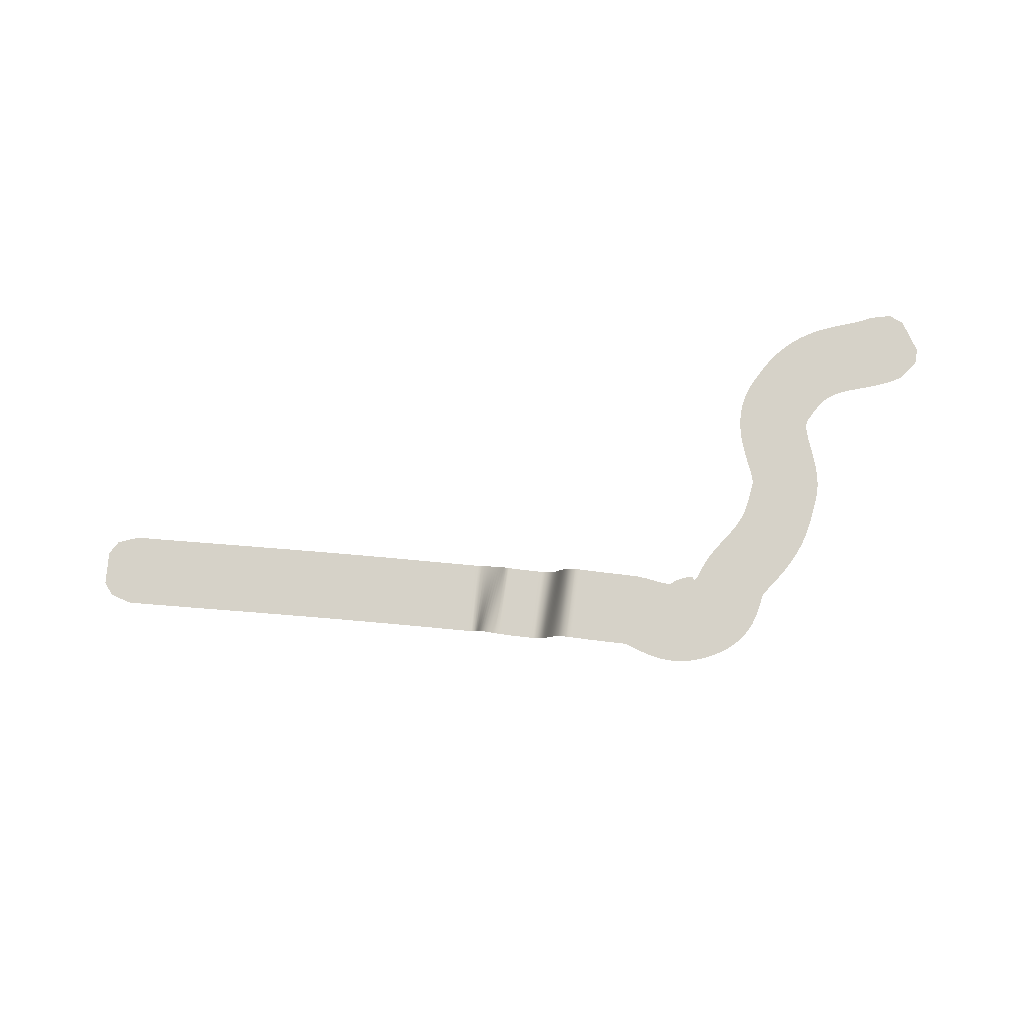
<metadata>
{"format":"obj","ext":"obj","renderer":"f3d","projection":"perspective","resolution":1024,"background":"white","views":[{"elev":78.2,"azim":175.8,"up":"+Y"}]}
</metadata>
<code>
g
v 14.18 0 -56.29
v 11.36 0 -63.77
v 17.23 0 -54.14
v 12.23 0 -67.4
v 22.56 0 -54.35
v 16.38 0 -70.77
v 23.08 0 -54.55
v 17.48 0 -71.18
v 23.54 0 -54.69
v 18.89 0 -71.6
v 24.06 0 -54.82
v 20.21 0 -71.93
v 24.64 0 -54.95
v 21.41 0 -72.17
v 25.31 0 -55.07
v 22.55 0 -72.36
v 26.06 0 -55.18
v 23.64 0 -72.51
v 26.88 0 -55.3
v 24.69 0 -72.65
v 27.75 0 -55.41
v 25.69 0 -72.76
v 28.68 0 -55.53
v 26.64 0 -72.86
v 29.65 0 -55.65
v 27.55 0 -72.96
v 30.65 0 -55.79
v 28.42 0 -73.06
v 31.69 0 -55.94
v 29.25 0 -73.16
v 32.75 0 -56.11
v 30.03 0 -73.26
v 33.83 0 -56.3
v 30.76 0 -73.37
v 34.93 0 -56.52
v 31.46 0 -73.5
v 36.05 0 -56.78
v 32.09 0 -73.62
v 37.21 0 -57.08
v 32.67 0 -73.76
v 38.46 0 -57.46
v 33.32 0 -73.93
v 39.71 0 -57.89
v 33.91 0 -74.11
v 40.97 0 -58.39
v 34.45 0 -74.3
v 42.22 0 -58.95
v 34.93 0 -74.5
v 43.43 0 -59.57
v 35.39 0 -74.72
v 44.6 0 -60.24
v 35.86 0 -74.96
v 45.73 0 -60.97
v 36.29 0 -75.22
v 46.84 0 -61.75
v 36.7 0 -75.5
v 47.87 0 -62.56
v 37.13 0 -75.82
v 48.83 0 -63.39
v 37.58 0 -76.19
v 49.76 0 -64.25
v 38.03 0 -76.59
v 50.63 0 -65.12
v 38.49 0 -77.03
v 51.44 0 -65.98
v 38.97 0 -77.53
v 52.19 0 -66.81
v 39.48 0 -78.09
v 52.9 0 -67.63
v 40.02 0 -78.7
v 53.58 0 -68.44
v 40.57 0 -79.34
v 54.34 0 -69.37
v 41.03 0 -79.89
v 55.22 0 -70.54
v 41.32 0 -80.27
v 56.09 0 -71.89
v 41.48 0 -80.51
v 56.84 0 -73.31
v 41.6 0 -80.73
v 57.48 0 -74.8
v 41.7 0 -80.92
v 58 0 -76.36
v 41.77 0 -81.09
v 58.37 0 -77.93
v 41.84 0 -81.33
v 58.61 0 -79.48
v 41.91 0 -81.62
v 58.74 0 -81.03
v 41.95 0 -81.98
v 58.76 0 -82.49
v 41.98 0 -82.49
v 58.71 0 -83.81
v 41.98 0 -82.98
v 58.6 0 -85.03
v 41.96 0 -83.53
v 58.47 0 -86.18
v 41.9 0 -84.18
v 58.3 0 -87.3
v 41.82 0 -84.9
v 58.12 0 -88.37
v 41.72 0 -85.69
v 57.93 0 -89.4
v 41.58 0 -86.54
v 57.73 0 -90.39
v 41.43 0 -87.46
v 57.55 0 -91.32
v 41.27 0 -88.45
v 57.39 0 -92.19
v 41.1 0 -89.5
v 57.25 0 -92.99
v 40.94 0 -90.62
v 57.14 0 -93.71
v 40.8 0 -91.81
v 57.07 0 -94.34
v 40.68 0 -93.07
v 57.03 0 -94.84
v 40.62 0 -94.43
v 57.02 0 -95.23
v 40.63 0 -95.86
v 57.03 0 -95.44
v 40.76 0 -97.43
v 57.03 0 -95.45
v 41.06 0 -99.14
v 57.1 0 -95.7
v 41.5 0 -100.7
v 57.34 0 -96.35
v 41.88 0 -101.8
v 57.66 0 -97.26
v 42.17 0 -102.6
v 57.96 0 -98.13
v 42.48 0 -103.5
v 58.24 0 -98.94
v 42.81 0 -104.5
v 58.52 0 -99.7
v 43.17 0 -105.5
v 58.79 0 -100.4
v 43.57 0 -106.5
v 59.07 0 -101.1
v 44 0 -107.5
v 59.35 0 -101.7
v 44.47 0 -108.6
v 59.63 0 -102.3
v 44.98 0 -109.6
v 59.93 0 -102.9
v 45.54 0 -110.7
v 60.24 0 -103.4
v 46.14 0 -111.8
v 60.56 0 -103.9
v 46.79 0 -112.8
v 60.91 0 -104.5
v 47.47 0 -113.8
v 61.27 0 -105
v 48.19 0 -114.8
v 61.67 0 -105.5
v 48.95 0 -115.8
v 62.1 0 -106
v 49.72 0 -116.7
v 62.57 0 -106.5
v 50.51 0 -117.6
v 63.08 0 -107
v 51.31 0 -118.5
v 63.62 0 -107.6
v 52.11 0 -119.3
v 64.21 0 -108.2
v 52.9 0 -120
v 64.84 0 -108.8
v 53.67 0 -120.7
v 65.51 0 -109.4
v 54.42 0 -121.4
v 66.22 0 -110
v 55.12 0 -122.1
v 66.97 0 -110.7
v 55.77 0 -122.7
v 67.76 0 -111.5
v 56.37 0 -123.3
v 68.59 0 -112.3
v 56.9 0 -123.8
v 69.42 0 -113.2
v 57.35 0 -124.2
v 70.4 0 -114.3
v 57.6 0 -124.5
v 71.42 0 -115.7
v 57.66 0 -124.6
v 72.24 0 -116.9
v 57.83 0 -125.1
v 72.81 0 -117.8
v 58.03 0 -125.6
v 73.27 0 -118.5
v 58.32 0 -126.4
v 73.68 0 -119
v 58.69 0 -127.3
v 74.01 0 -119.3
v 59.17 0 -128.4
v 74.4 0 -119.5
v 59.86 0 -129.8
v 74.64 0 -119.6
v 60.78 0 -131.3
v 74.74 0 -119.4
v 61.95 0 -132.8
v 74.72 0 -119.1
v 63.35 0 -134.3
v 74.62 0 -118.8
v 64.95 0 -135.6
v 74.54 0 -118.6
v 66.62 0 -136.6
v 74.58 0 -118.4
v 68.28 0 -137.4
v 74.83 0 -118.4
v 69.78 0 -138
v 75.35 0 -118.4
v 71.05 0 -138.4
v 76.21 0 -118.5
v 71.98 0 -138.6
v 77.18 0 -118.7
v 72.74 0 -138.8
v 77.92 0 -118.9
v 73.6 0 -139
v 78.44 0 -119
v 74.68 0 -139.1
v 78.82 0 -119.1
v 75.89 0 -139.3
v 79.09 0 -119.3
v 77.22 0 -139.4
v 79.28 0 -119.4
v 78.64 0 -139.4
v 79.42 0 -119.5
v 80.11 0 -139.3
v 79.55 0 -119.6
v 81.58 0 -139.1
v 79.7 0 -119.7
v 83.04 0 -138.7
v 79.91 0 -119.7
v 84.44 0 -138.3
v 80.21 0 -119.8
v 85.76 0 -137.8
v 80.59 0 -119.8
v 86.98 0 -137.3
v 81.09 0 -119.7
v 88.11 0 -136.7
v 81.69 0 -119.6
v 89.13 0 -136.1
v 82.39 0 -119.4
v 90.04 0 -135.6
v 83.21 0 -119.1
v 90.84 0 -135.1
v 84.14 0 -118.7
v 91.52 0 -134.7
v 85.22 0 -118.3
v 92.06 0 -134.4
v 86.46 0 -117.9
v 92.43 0 -134.2
v 87.91 0 -117.4
v 92.6 0 -134.1
v 89.28 0 -117.1
v 92.87 0 -134
v 90.35 0 -116.9
v 93.59 0 -133.9
v 91.25 0 -116.7
v 94.46 0 -133.7
v 92.14 0 -116.6
v 95.34 0 -133.5
v 93.03 0 -116.4
v 96.23 0 -133.4
v 93.91 0 -116.2
v 97.13 0 -133.2
v 94.79 0 -116.1
v 98.03 0 -133
v 95.66 0 -115.9
v 98.94 0 -132.9
v 96.53 0 -115.7
v 99.84 0 -132.7
v 97.4 0 -115.6
v 100.8 0 -132.5
v 98.26 0 -115.4
v 101.7 0 -132.3
v 99.13 0 -115.2
v 102.6 0 -132.1
v 100 0 -115
v 103.5 0 -131.9
v 100.9 0 -114.9
v 104.4 0 -131.8
v 101.8 0 -114.7
v 105.3 0 -131.6
v 102.6 0 -114.5
v 106.1 0 -131.4
v 103.5 -0.01088 -114.3
v 107 -0.01088 -131.2
v 104.3 -0.1892 -114.1
v 107.9 -0.1892 -131
v 105 -0.6119 -114
v 108.6 -0.6119 -130.9
v 105.6 -1.227 -113.9
v 109.3 -1.227 -130.7
v 106.1 -2.015 -113.8
v 109.8 -2.015 -130.6
v 106.5 -2.777 -113.7
v 110.3 -2.777 -130.5
v 106.8 -3.57 -113.6
v 110.7 -3.57 -130.4
v 107.1 -4.411 -113.5
v 111 -4.411 -130.3
v 107.3 -5.282 -113.5
v 111.3 -5.282 -130.3
v 107.6 -6.165 -113.4
v 111.7 -6.165 -130.2
v 107.9 -7.043 -113.3
v 112 -7.043 -130.1
v 108.2 -7.898 -113.3
v 112.3 -7.898 -130
v 108.6 -8.713 -113.2
v 112.6 -8.713 -130
v 109 -9.469 -113.1
v 113 -9.469 -129.9
v 109.5 -10.28 -113
v 113.4 -10.28 -129.8
v 110.1 -10.96 -112.8
v 113.9 -10.96 -129.6
v 110.8 -11.47 -112.7
v 114.6 -11.47 -129.5
v 111.7 -11.75 -112.5
v 115.3 -11.75 -129.3
v 112.5 -11.8 -112.3
v 116 -11.8 -129.2
v 113.3 -11.8 -112.1
v 116.6 -11.8 -129.1
v 114.1 -11.8 -112
v 117.3 -11.8 -128.9
v 114.8 -11.8 -111.9
v 118 -11.8 -128.8
v 115.5 -11.8 -111.7
v 118.7 -11.8 -128.7
v 116.2 -11.8 -111.6
v 119.4 -11.8 -128.6
v 116.9 -11.8 -111.5
v 120.1 -11.8 -128.4
v 117.5 -11.8 -111.3
v 120.9 -11.8 -128.3
v 118.1 -11.8 -111.2
v 121.7 -11.8 -128.1
v 118.8 -11.8 -111.1
v 122.4 -11.8 -127.9
v 119.4 -11.8 -110.9
v 123.2 -11.8 -127.8
v 120 -11.8 -110.8
v 124 -11.8 -127.6
v 120.5 -11.82 -110.7
v 124.9 -11.82 -127.4
v 121 -12.03 -110.5
v 125.9 -12.03 -127.1
v 121.4 -12.42 -110.4
v 126.8 -12.42 -126.8
v 121.9 -12.97 -110.3
v 127.6 -12.97 -126.5
v 122.4 -13.63 -110.1
v 128.2 -13.63 -126.3
v 123 -14.35 -109.8
v 128.6 -14.35 -126.2
v 123.8 -15.1 -109.6
v 129 -15.1 -126
v 124.6 -15.83 -109.4
v 129.3 -15.83 -125.9
v 125.4 -16.5 -109.1
v 129.6 -16.5 -125.9
v 126.3 -17.08 -108.9
v 130 -17.08 -125.8
v 127.2 -17.51 -108.7
v 130.4 -17.51 -125.7
v 128 -17.76 -108.6
v 131 -17.76 -125.6
v 128.9 -17.8 -108.4
v 131.8 -17.8 -125.4
v 129.9 -17.8 -108.3
v 132.8 -17.8 -125.3
v 130.9 -17.8 -108.1
v 133.7 -17.8 -125.1
v 131.8 -17.8 -107.9
v 134.7 -17.8 -125
v 132.8 -17.8 -107.8
v 135.6 -17.8 -124.8
v 133.7 -17.8 -107.6
v 136.6 -17.8 -124.6
v 134.7 -17.8 -107.5
v 137.5 -17.8 -124.5
v 135.6 -17.8 -107.3
v 138.5 -17.8 -124.3
v 136.6 -17.8 -107.2
v 139.4 -17.8 -124.2
v 137.5 -17.8 -107
v 140.4 -17.8 -124
v 138.5 -17.8 -106.8
v 141.3 -17.8 -123.9
v 139.4 -17.8 -106.7
v 142.3 -17.8 -123.7
v 140.4 -17.8 -106.5
v 143.2 -17.8 -123.5
v 141.3 -17.8 -106.4
v 144.2 -17.8 -123.4
v 142.3 -17.8 -106.2
v 145.1 -17.8 -123.2
v 143.2 -17.8 -106
v 146.1 -17.8 -123.1
v 144.2 -17.8 -105.9
v 147 -17.8 -122.9
v 145.1 -17.8 -105.7
v 148 -17.8 -122.7
v 146.1 -17.8 -105.6
v 148.9 -17.8 -122.6
v 147 -17.8 -105.4
v 149.9 -17.8 -122.4
v 148 -17.8 -105.3
v 150.8 -17.8 -122.3
v 149 -17.8 -105.1
v 151.7 -17.8 -122.1
v 149.9 -17.8 -104.9
v 152.7 -17.8 -122
v 150.9 -17.8 -104.8
v 153.6 -17.8 -121.8
v 151.8 -17.8 -104.6
v 154.6 -17.8 -121.7
v 152.8 -17.8 -104.5
v 155.5 -17.8 -121.5
v 153.7 -17.8 -104.3
v 156.5 -17.8 -121.3
v 154.7 -17.8 -104.2
v 157.4 -17.8 -121.2
v 155.6 -17.8 -104
v 158.4 -17.8 -121
v 156.6 -17.8 -103.8
v 159.3 -17.8 -120.9
v 157.5 -17.8 -103.7
v 160.3 -17.8 -120.7
v 158.5 -17.8 -103.5
v 161.2 -17.8 -120.6
v 159.4 -17.8 -103.4
v 162.2 -17.8 -120.4
v 160.4 -17.8 -103.2
v 163.1 -17.8 -120.3
v 161.4 -17.8 -103.1
v 164.1 -17.8 -120.1
v 162.3 -17.8 -102.9
v 165 -17.8 -120
v 163.3 -17.8 -102.8
v 166 -17.8 -119.8
v 164.2 -17.8 -102.6
v 166.9 -17.8 -119.7
v 165.2 -17.8 -102.5
v 167.9 -17.8 -119.5
v 166.1 -17.8 -102.3
v 168.8 -17.8 -119.4
v 167.1 -17.8 -102.2
v 169.8 -17.8 -119.2
v 168 -17.8 -102
v 170.7 -17.8 -119.1
v 169 -17.8 -101.9
v 171.7 -17.8 -118.9
v 170 -17.8 -101.7
v 172.6 -17.8 -118.8
v 170.9 -17.8 -101.6
v 173.6 -17.8 -118.6
v 171.9 -17.8 -101.4
v 174.5 -17.8 -118.5
v 172.8 -17.8 -101.3
v 175.5 -17.8 -118.3
v 173.8 -17.8 -101.1
v 176.4 -17.8 -118.2
v 174.7 -17.8 -101
v 177.4 -17.8 -118
v 175.7 -17.8 -100.8
v 178.3 -17.8 -117.9
v 176.6 -17.8 -100.7
v 179.3 -17.8 -117.7
v 177.6 -17.8 -100.5
v 180.2 -17.8 -117.6
v 178.5 -17.8 -100.4
v 181.2 -17.8 -117.4
v 179.5 -17.8 -100.2
v 182.1 -17.8 -117.3
v 180.5 -17.8 -100.1
v 183.1 -17.8 -117.1
v 181.4 -17.8 -99.93
v 184 -17.8 -117
v 182.4 -17.8 -99.79
v 185 -17.8 -116.8
v 183.3 -17.8 -99.64
v 185.9 -17.8 -116.7
v 184.3 -17.8 -99.5
v 186.9 -17.8 -116.6
v 185.2 -17.8 -99.35
v 187.8 -17.8 -116.4
v 186.2 -17.8 -99.2
v 188.8 -17.8 -116.3
v 187.1 -17.8 -99.06
v 189.7 -17.8 -116.1
v 188.1 -17.8 -98.91
v 190.7 -17.8 -116
v 189 -17.8 -98.77
v 191.6 -17.8 -115.8
v 190 -17.8 -98.62
v 192.6 -17.8 -115.7
v 191 -17.8 -98.48
v 193.6 -17.8 -115.5
v 191.9 -17.8 -98.33
v 194.5 -17.8 -115.4
v 192.9 -17.8 -98.18
v 195.5 -17.8 -115.2
v 193.8 -17.8 -98.04
v 196.4 -17.8 -115.1
v 194.8 -17.8 -97.89
v 197.4 -17.8 -115
v 195.7 -17.8 -97.75
v 198.3 -17.8 -114.8
v 196.7 -17.8 -97.6
v 199.3 -17.8 -114.7
v 197.6 -17.8 -97.46
v 200.2 -17.8 -114.5
v 198.6 -17.8 -97.31
v 201.2 -17.8 -114.4
v 199.5 -17.8 -97.17
v 202.1 -17.8 -114.2
v 200.5 -17.8 -97.02
v 203.1 -17.8 -114.1
v 201.4 -17.8 -96.88
v 204 -17.8 -113.9
v 202.4 -17.8 -96.73
v 205 -17.8 -113.8
v 203.3 -17.8 -96.59
v 206 -17.8 -113.6
v 204.3 -17.8 -96.44
v 206.9 -17.8 -113.5
v 205.2 -17.8 -96.3
v 207.9 -17.8 -113.3
v 206.2 -17.8 -96.15
v 208.8 -17.8 -113.2
v 207.1 -17.8 -96
v 209.8 -17.8 -113.1
v 208.1 -17.8 -95.86
v 210.7 -17.8 -112.9
v 209 -17.8 -95.71
v 211.7 -17.8 -112.8
v 210 -17.8 -95.56
v 212.6 -17.8 -112.6
v 210.9 -17.8 -95.41
v 213.6 -17.8 -112.5
v 211.9 -17.8 -95.27
v 214.6 -17.8 -112.3
v 212.8 -17.8 -95.12
v 215.5 -17.8 -112.2
v 213.8 -17.8 -94.97
v 216.5 -17.8 -112
v 214.7 -17.8 -94.82
v 217.4 -17.8 -111.9
v 215.7 -17.8 -94.67
v 218.4 -17.8 -111.7
v 216.3 -17.8 -94.58
v 218.9 -17.8 -111.6
v 221.4 -17.8 -95.44
v 223.6 -17.8 -109.2
v 223.9 -17.8 -98.12
v 225.2 -17.8 -105.9
g _0
f 3 2 1
f 2 3 4
f 5 4 3
f 4 5 6
f 7 6 5
f 6 7 8
f 9 8 7
f 8 9 10
f 11 10 9
f 10 11 12
f 13 12 11
f 12 13 14
f 15 14 13
f 14 15 16
f 17 16 15
f 16 17 18
f 19 18 17
f 18 19 20
f 21 20 19
f 20 21 22
f 23 22 21
f 22 23 24
f 25 24 23
f 24 25 26
f 27 26 25
f 26 27 28
f 29 28 27
f 28 29 30
f 31 30 29
f 30 31 32
f 33 32 31
f 32 33 34
f 35 34 33
f 34 35 36
f 37 36 35
f 36 37 38
f 39 38 37
f 38 39 40
f 41 40 39
f 40 41 42
f 43 42 41
f 42 43 44
f 45 44 43
f 44 45 46
f 47 46 45
f 46 47 48
f 49 48 47
f 48 49 50
f 51 50 49
f 50 51 52
f 53 52 51
f 52 53 54
f 55 54 53
f 54 55 56
f 57 56 55
f 56 57 58
f 59 58 57
f 58 59 60
f 61 60 59
f 60 61 62
f 63 62 61
f 62 63 64
f 65 64 63
f 64 65 66
f 67 66 65
f 66 67 68
f 69 68 67
f 68 69 70
f 71 70 69
f 70 71 72
f 73 72 71
f 72 73 74
f 75 74 73
f 74 75 76
f 77 76 75
f 76 77 78
f 79 78 77
f 78 79 80
f 81 80 79
f 80 81 82
f 83 82 81
f 82 83 84
f 85 84 83
f 84 85 86
f 87 86 85
f 86 87 88
f 89 88 87
f 88 89 90
f 91 90 89
f 90 91 92
f 93 92 91
f 92 93 94
f 95 94 93
f 94 95 96
f 97 96 95
f 96 97 98
f 99 98 97
f 98 99 100
f 101 100 99
f 100 101 102
f 103 102 101
f 102 103 104
f 105 104 103
f 104 105 106
f 107 106 105
f 106 107 108
f 109 108 107
f 108 109 110
f 111 110 109
f 110 111 112
f 113 112 111
f 112 113 114
f 115 114 113
f 114 115 116
f 117 116 115
f 116 117 118
f 119 118 117
f 118 119 120
f 121 120 119
f 120 121 122
f 123 122 121
f 122 123 124
f 125 124 123
f 124 125 126
f 127 126 125
f 126 127 128
f 129 128 127
f 128 129 130
f 131 130 129
f 130 131 132
f 133 132 131
f 132 133 134
f 135 134 133
f 134 135 136
f 137 136 135
f 136 137 138
f 139 138 137
f 138 139 140
f 141 140 139
f 140 141 142
f 143 142 141
f 142 143 144
f 145 144 143
f 144 145 146
f 147 146 145
f 146 147 148
f 149 148 147
f 148 149 150
f 151 150 149
f 150 151 152
f 153 152 151
f 152 153 154
f 155 154 153
f 154 155 156
f 157 156 155
f 156 157 158
f 159 158 157
f 158 159 160
f 161 160 159
f 160 161 162
f 163 162 161
f 162 163 164
f 165 164 163
f 164 165 166
f 167 166 165
f 166 167 168
f 169 168 167
f 168 169 170
f 171 170 169
f 170 171 172
f 173 172 171
f 172 173 174
f 175 174 173
f 174 175 176
f 177 176 175
f 176 177 178
f 179 178 177
f 178 179 180
f 181 180 179
f 180 181 182
f 183 182 181
f 182 183 184
f 185 184 183
f 184 185 186
f 187 186 185
f 186 187 188
f 189 188 187
f 188 189 190
f 191 190 189
f 190 191 192
f 193 192 191
f 192 193 194
f 195 194 193
f 194 195 196
f 197 196 195
f 196 197 198
f 198 199 200
f 200 201 202
f 202 203 204
f 204 205 206
f 206 207 208
f 209 208 207
f 208 209 210
f 211 210 209
f 210 211 212
f 213 212 211
f 212 213 214
f 215 214 213
f 214 215 216
f 217 216 215
f 216 217 218
f 219 218 217
f 218 219 220
f 221 220 219
f 220 221 222
f 223 222 221
f 222 223 224
f 225 224 223
f 224 225 226
f 227 226 225
f 226 227 228
f 229 228 227
f 228 229 230
f 231 230 229
f 230 231 232
f 233 232 231
f 232 233 234
f 235 234 233
f 234 235 236
f 237 236 235
f 236 237 238
f 239 238 237
f 238 239 240
f 241 240 239
f 240 241 242
f 243 242 241
f 242 243 244
f 245 244 243
f 244 245 246
f 247 246 245
f 246 247 248
f 249 248 247
f 248 249 250
f 251 250 249
f 250 251 252
f 253 252 251
f 252 253 254
f 255 254 253
f 254 255 256
f 257 256 255
f 256 257 258
f 259 258 257
f 258 259 260
f 261 260 259
f 260 261 262
f 263 262 261
f 262 263 264
f 265 264 263
f 264 265 266
f 267 266 265
f 266 267 268
f 269 268 267
f 268 269 270
f 271 270 269
f 270 271 272
f 273 272 271
f 272 273 274
f 275 274 273
f 274 275 276
f 277 276 275
f 276 277 278
f 279 278 277
f 278 279 280
f 281 280 279
f 280 281 282
f 283 282 281
f 282 283 284
f 285 284 283
f 284 285 286
f 287 286 285
f 286 287 288
f 289 288 287
f 288 289 290
f 291 290 289
f 290 291 292
f 293 292 291
f 292 293 294
f 295 294 293
f 294 295 296
f 297 296 295
f 296 297 298
f 299 298 297
f 298 299 300
f 301 300 299
f 300 301 302
f 303 302 301
f 302 303 304
f 305 304 303
f 304 305 306
f 307 306 305
f 306 307 308
f 309 308 307
f 308 309 310
f 311 310 309
f 310 311 312
f 313 312 311
f 312 313 314
f 315 314 313
f 314 315 316
f 317 316 315
f 316 317 318
f 319 318 317
f 318 319 320
f 321 320 319
f 320 321 322
f 323 322 321
f 322 323 324
f 325 324 323
f 324 325 326
f 327 326 325
f 326 327 328
f 329 328 327
f 328 329 330
f 331 330 329
f 330 331 332
f 333 332 331
f 332 333 334
f 335 334 333
f 334 335 336
f 337 336 335
f 336 337 338
f 339 338 337
f 338 339 340
f 341 340 339
f 340 341 342
f 343 342 341
f 342 343 344
f 345 344 343
f 344 345 346
f 347 346 345
f 346 347 348
f 349 348 347
f 348 349 350
f 351 350 349
f 350 351 352
f 353 352 351
f 352 353 354
f 355 354 353
f 354 355 356
f 357 356 355
f 356 357 358
f 359 358 357
f 358 359 360
f 361 360 359
f 360 361 362
f 363 362 361
f 362 363 364
f 365 364 363
f 364 365 366
f 367 366 365
f 366 367 368
f 369 368 367
f 368 369 370
f 371 370 369
f 370 371 372
f 373 372 371
f 372 373 374
f 375 374 373
f 374 375 376
f 377 376 375
f 376 377 378
f 379 378 377
f 378 379 380
f 381 380 379
f 380 381 382
f 383 382 381
f 382 383 384
f 385 384 383
f 384 385 386
f 387 386 385
f 386 387 388
f 389 388 387
f 388 389 390
f 391 390 389
f 390 391 392
f 393 392 391
f 392 393 394
f 395 394 393
f 394 395 396
f 397 396 395
f 396 397 398
f 399 398 397
f 398 399 400
f 401 400 399
f 400 401 402
f 403 402 401
f 402 403 404
f 405 404 403
f 404 405 406
f 407 406 405
f 406 407 408
f 409 408 407
f 408 409 410
f 411 410 409
f 410 411 412
f 413 412 411
f 412 413 414
f 415 414 413
f 414 415 416
f 417 416 415
f 416 417 418
f 419 418 417
f 418 419 420
f 421 420 419
f 420 421 422
f 423 422 421
f 422 423 424
f 425 424 423
f 424 425 426
f 427 426 425
f 426 427 428
f 429 428 427
f 428 429 430
f 431 430 429
f 430 431 432
f 433 432 431
f 432 433 434
f 435 434 433
f 434 435 436
f 437 436 435
f 436 437 438
f 439 438 437
f 438 439 440
f 441 440 439
f 440 441 442
f 443 442 441
f 442 443 444
f 445 444 443
f 444 445 446
f 447 446 445
f 446 447 448
f 449 448 447
f 448 449 450
f 451 450 449
f 450 451 452
f 453 452 451
f 452 453 454
f 455 454 453
f 454 455 456
f 457 456 455
f 456 457 458
f 459 458 457
f 458 459 460
f 461 460 459
f 460 461 462
f 463 462 461
f 462 463 464
f 465 464 463
f 464 465 466
f 467 466 465
f 466 467 468
f 469 468 467
f 468 469 470
f 471 470 469
f 470 471 472
f 473 472 471
f 472 473 474
f 475 474 473
f 474 475 476
f 477 476 475
f 476 477 478
f 479 478 477
f 478 479 480
f 481 480 479
f 480 481 482
f 483 482 481
f 482 483 484
f 485 484 483
f 484 485 486
f 487 486 485
f 486 487 488
f 489 488 487
f 488 489 490
f 491 490 489
f 490 491 492
f 493 492 491
f 492 493 494
f 495 494 493
f 494 495 496
f 497 496 495
f 496 497 498
f 499 498 497
f 498 499 500
f 501 500 499
f 500 501 502
f 503 502 501
f 502 503 504
f 505 504 503
f 504 505 506
f 507 506 505
f 506 507 508
f 509 508 507
f 508 509 510
f 511 510 509
f 510 511 512
f 513 512 511
f 512 513 514
f 515 514 513
f 514 515 516
f 517 516 515
f 516 517 518
f 519 518 517
f 518 519 520
f 521 520 519
f 520 521 522
f 523 522 521
f 522 523 524
f 525 524 523
f 524 525 526
f 527 526 525
f 526 527 528
f 529 528 527
f 528 529 530
f 531 530 529
f 530 531 532
f 533 532 531
f 532 533 534
f 535 534 533
f 534 535 536
f 537 536 535
f 536 537 538
f 539 538 537
f 538 539 540
f 541 540 539
f 540 541 542
f 543 542 541
f 542 543 544
f 545 544 543
f 544 545 546
f 547 546 545
f 546 547 548
f 549 548 547
f 548 549 550
f 551 550 549
f 550 551 552
f 553 552 551
f 552 553 554
f 555 554 553
f 554 555 556
f 557 556 555
f 556 557 558
f 559 558 557
f 558 559 560

</code>
